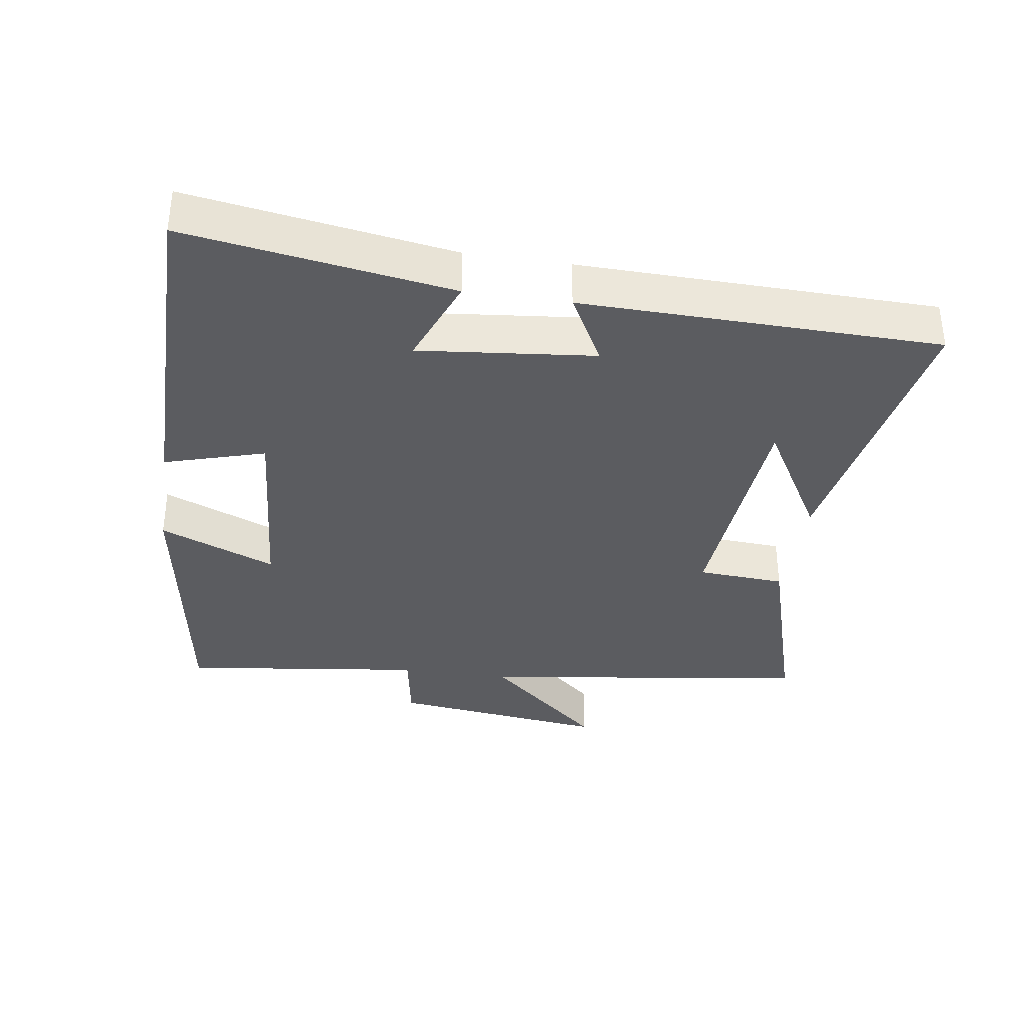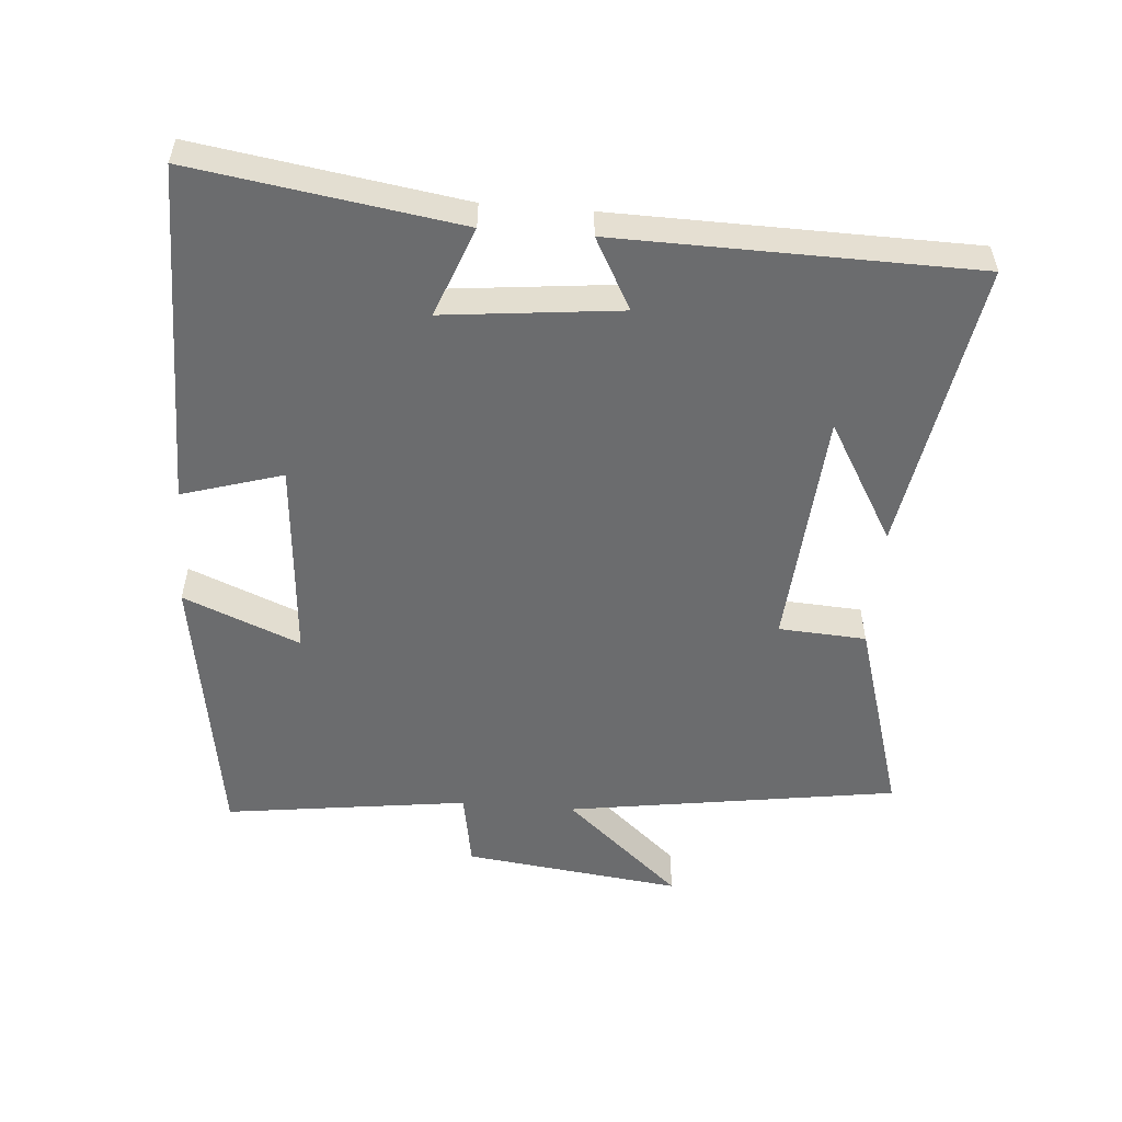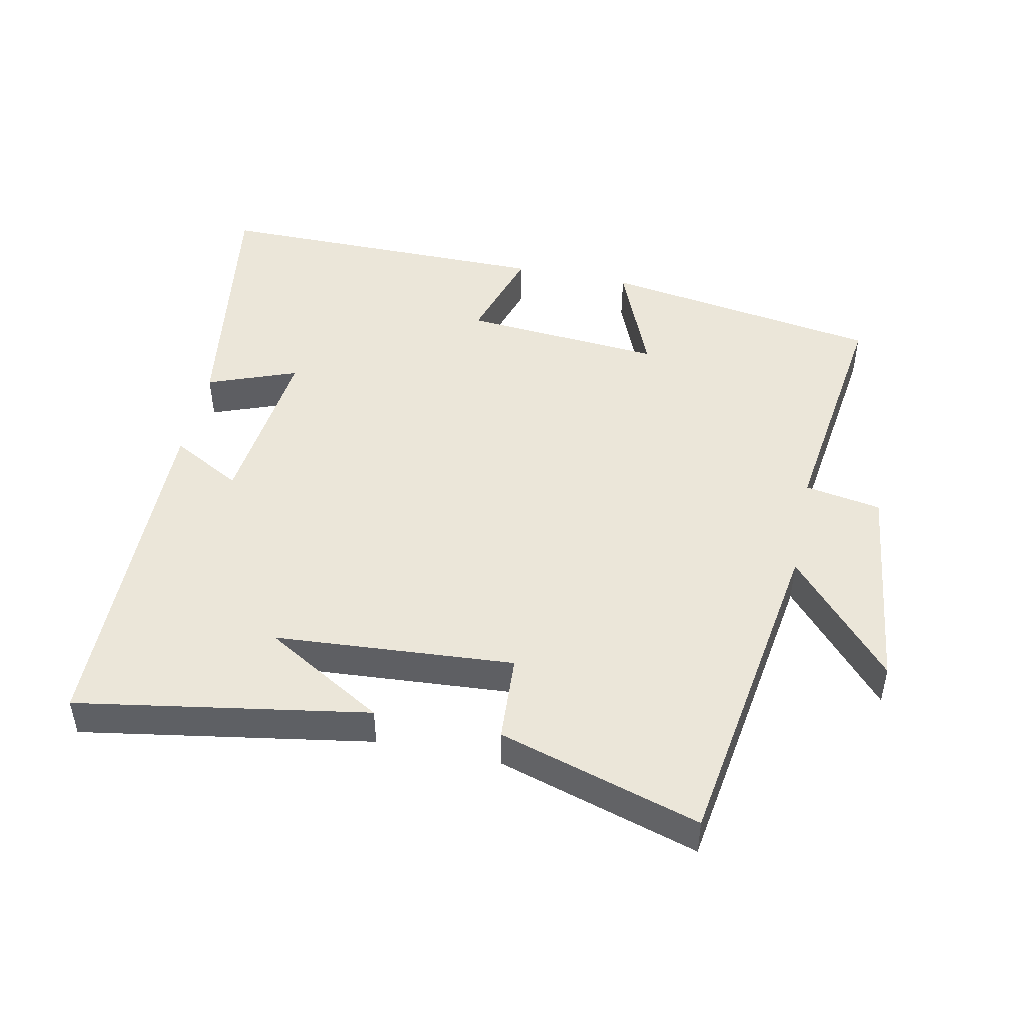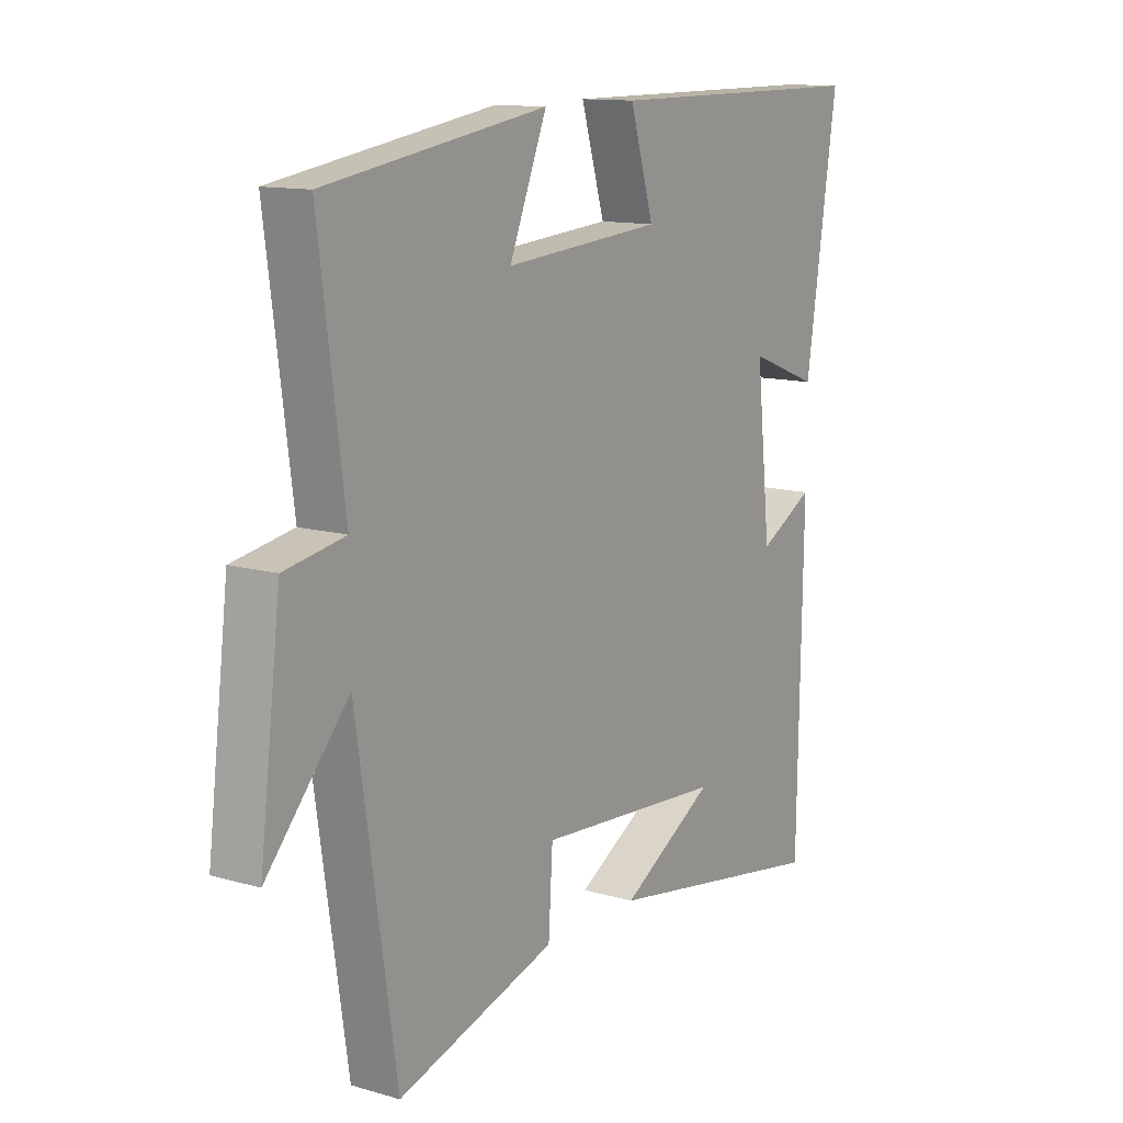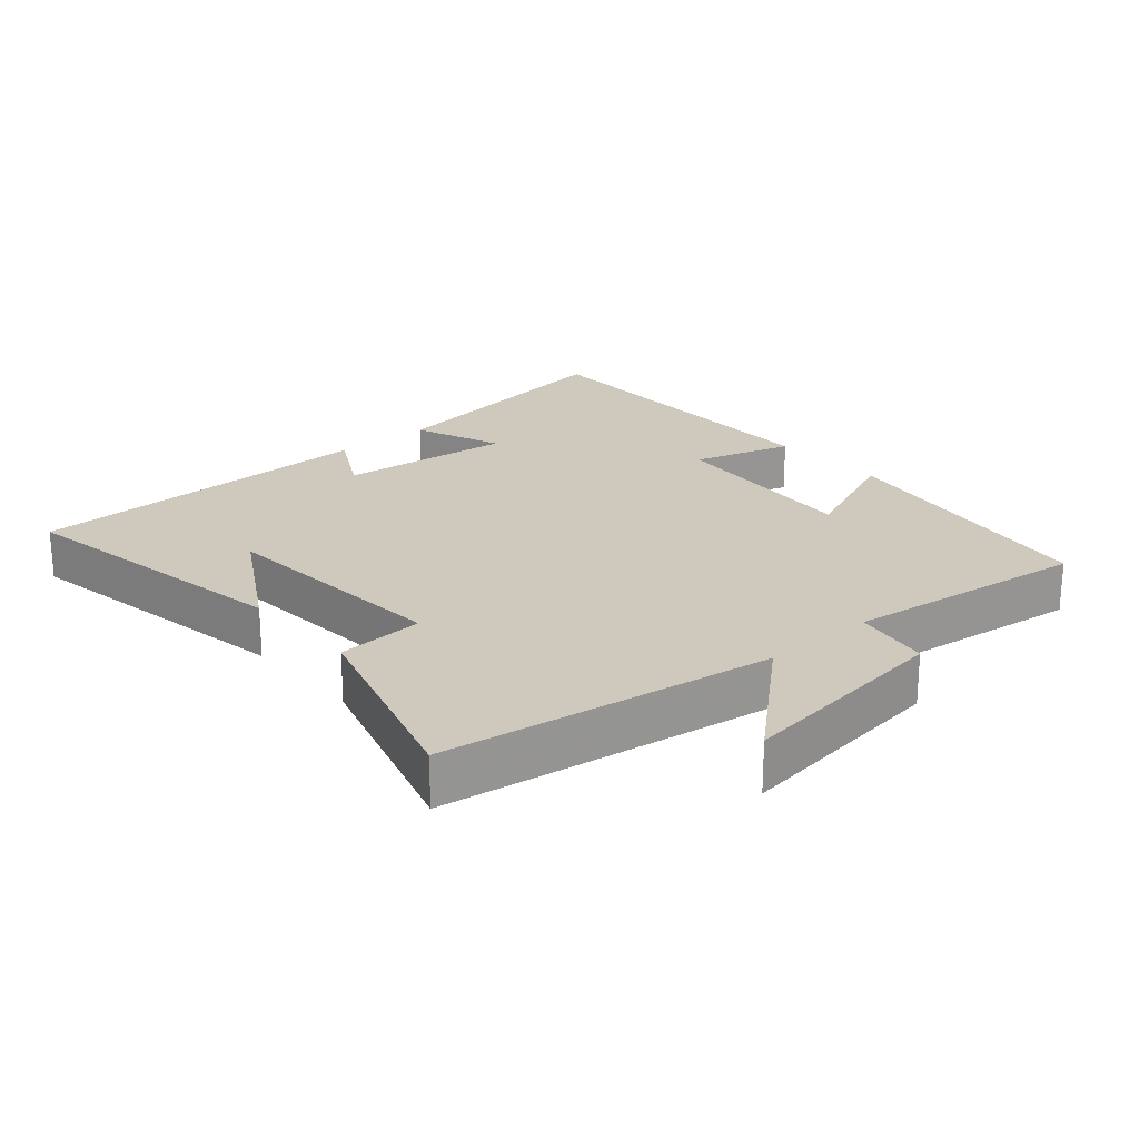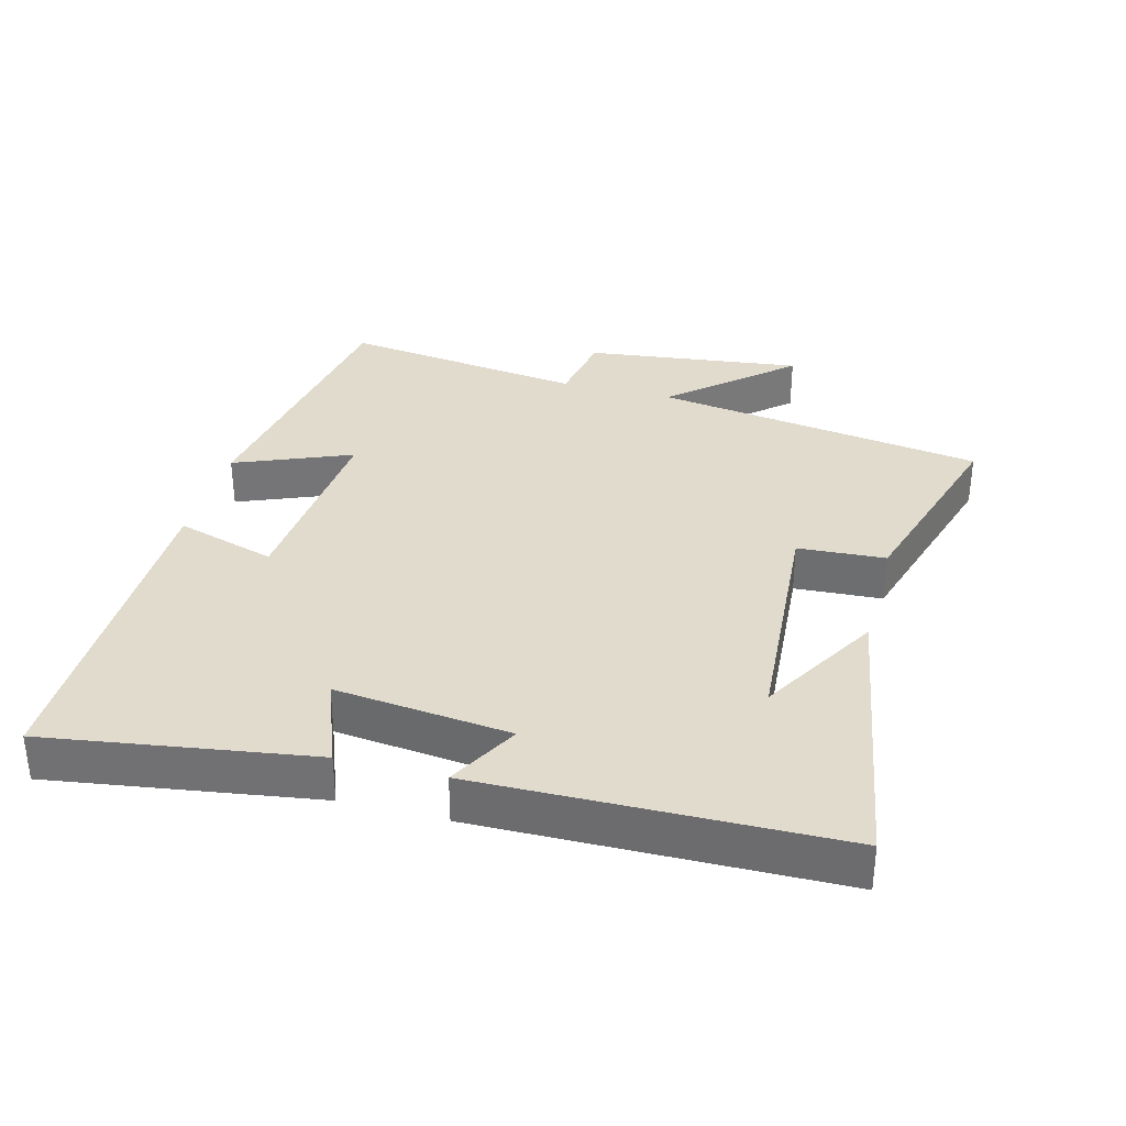
<metadata>
{"format":"obj","ext":"obj","renderer":"f3d","projection":"perspective","resolution":1024,"background":"white","views":[{"elev":-35.3,"azim":81.3,"up":"+Y"},{"elev":-53.6,"azim":85.4,"up":"+Y"},{"elev":47.2,"azim":-168.1,"up":"+Y"},{"elev":12.5,"azim":-56.2,"up":"+Z"},{"elev":22.5,"azim":-131.1,"up":"+Y"},{"elev":33.8,"azim":104.9,"up":"+Y"}]}
</metadata>
<code>
v -0.548 0.07 0.434
v -0.131 0.07 0.5
v -0.202 0.07 0.327
v 0.096 0.07 0.351
v 0.051 0.07 0.5
v 0.56 0.07 0.501
v 0.5 0.07 0.108
v 0.367 0.07 0.159
v 0.395 0.07 -0.101
v 0.5 0.07 -0.044
v 0.491 0.07 -0.573
v 0.059 0.07 -0.5
v 0.237 0.07 -0.396
v -0.119 0.07 -0.37
v -0.127 0.07 -0.5
v -0.426 0.07 -0.59
v -0.5 0.07 -0.098
v -0.654 0.07 -0.272
v -0.614 0.07 0.052
v -0.5 0.07 0.072
v -0.548 0 0.434
v -0.131 0 0.5
v -0.202 0 0.327
v 0.096 0 0.351
v 0.051 0 0.5
v 0.56 0 0.501
v 0.5 0 0.108
v 0.367 0 0.159
v 0.395 0 -0.101
v 0.5 0 -0.044
v 0.491 0 -0.573
v 0.059 0 -0.5
v 0.237 0 -0.396
v -0.119 0 -0.37
v -0.127 0 -0.5
v -0.426 0 -0.59
v -0.5 0 -0.098
v -0.654 0 -0.272
v -0.614 0 0.052
v -0.5 0 0.072
f 17 18 19 20
f 15 16 17 20
f 14 15 20 1
f 13 14 1
f 11 12 13
f 9 10 11 13
f 8 9 13
f 5 6 7 8
f 4 5 8
f 3 4 8 13
f 1 2 3
f 1 3 13
f 40 39 38 37
f 40 37 36 35
f 21 40 35 34
f 21 34 33
f 33 32 31
f 33 31 30 29
f 33 29 28
f 28 27 26 25
f 28 25 24
f 33 28 24 23
f 23 22 21
f 33 23 21
f 1 21 22 2
f 2 22 23 3
f 3 23 24 4
f 4 24 25 5
f 5 25 26 6
f 6 26 27 7
f 7 27 28 8
f 8 28 29 9
f 9 29 30 10
f 10 30 31 11
f 11 31 32 12
f 12 32 33 13
f 13 33 34 14
f 14 34 35 15
f 15 35 36 16
f 16 36 37 17
f 17 37 38 18
f 18 38 39 19
f 19 39 40 20
f 20 40 21 1

</code>
